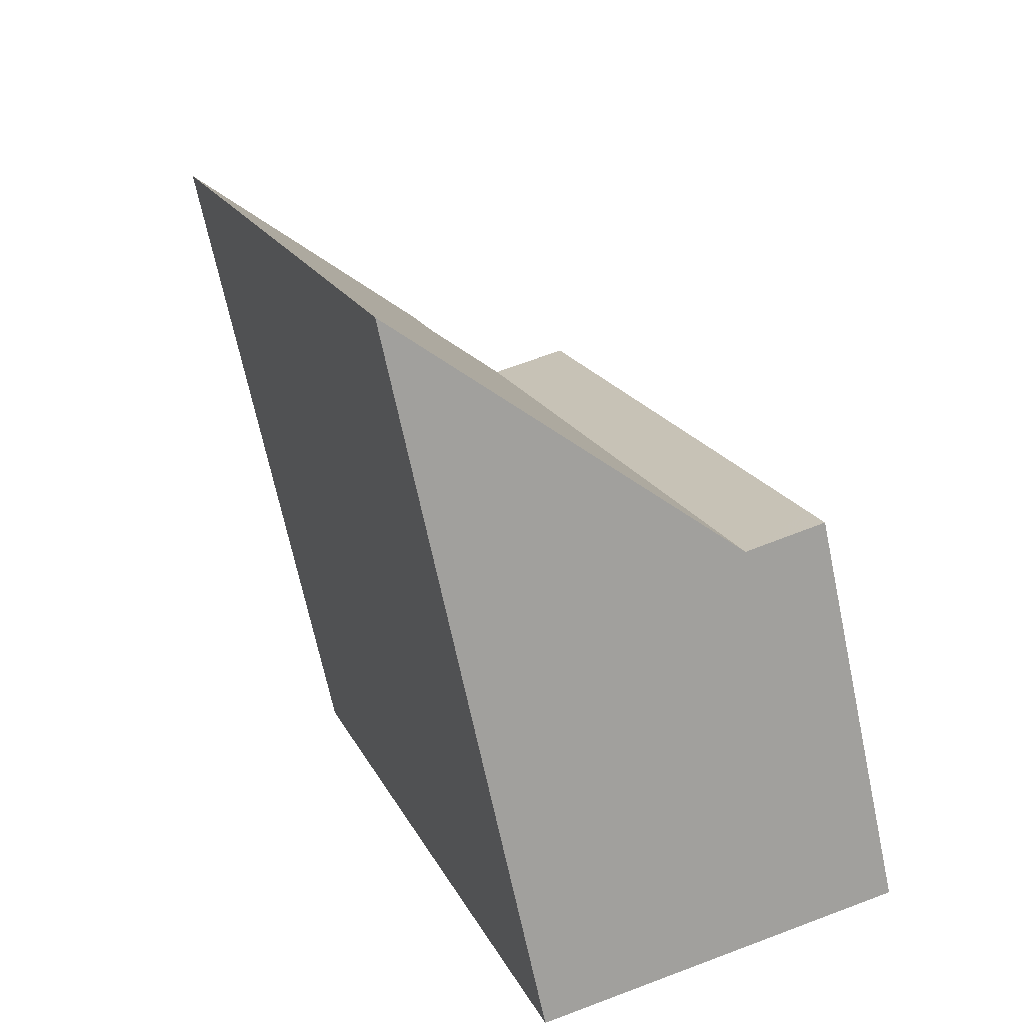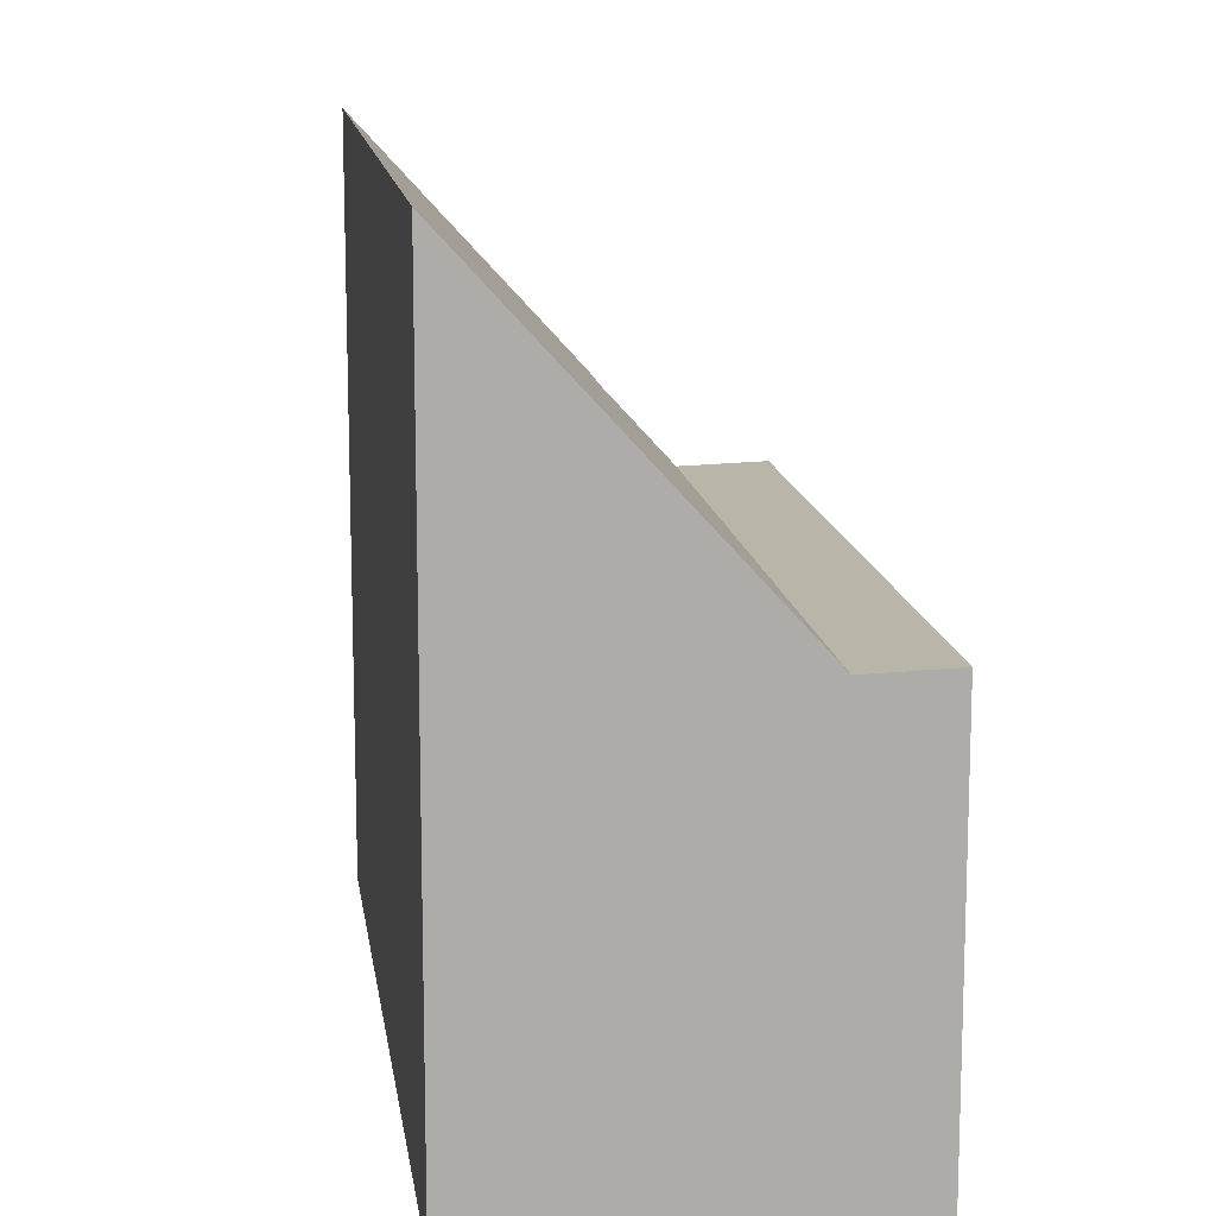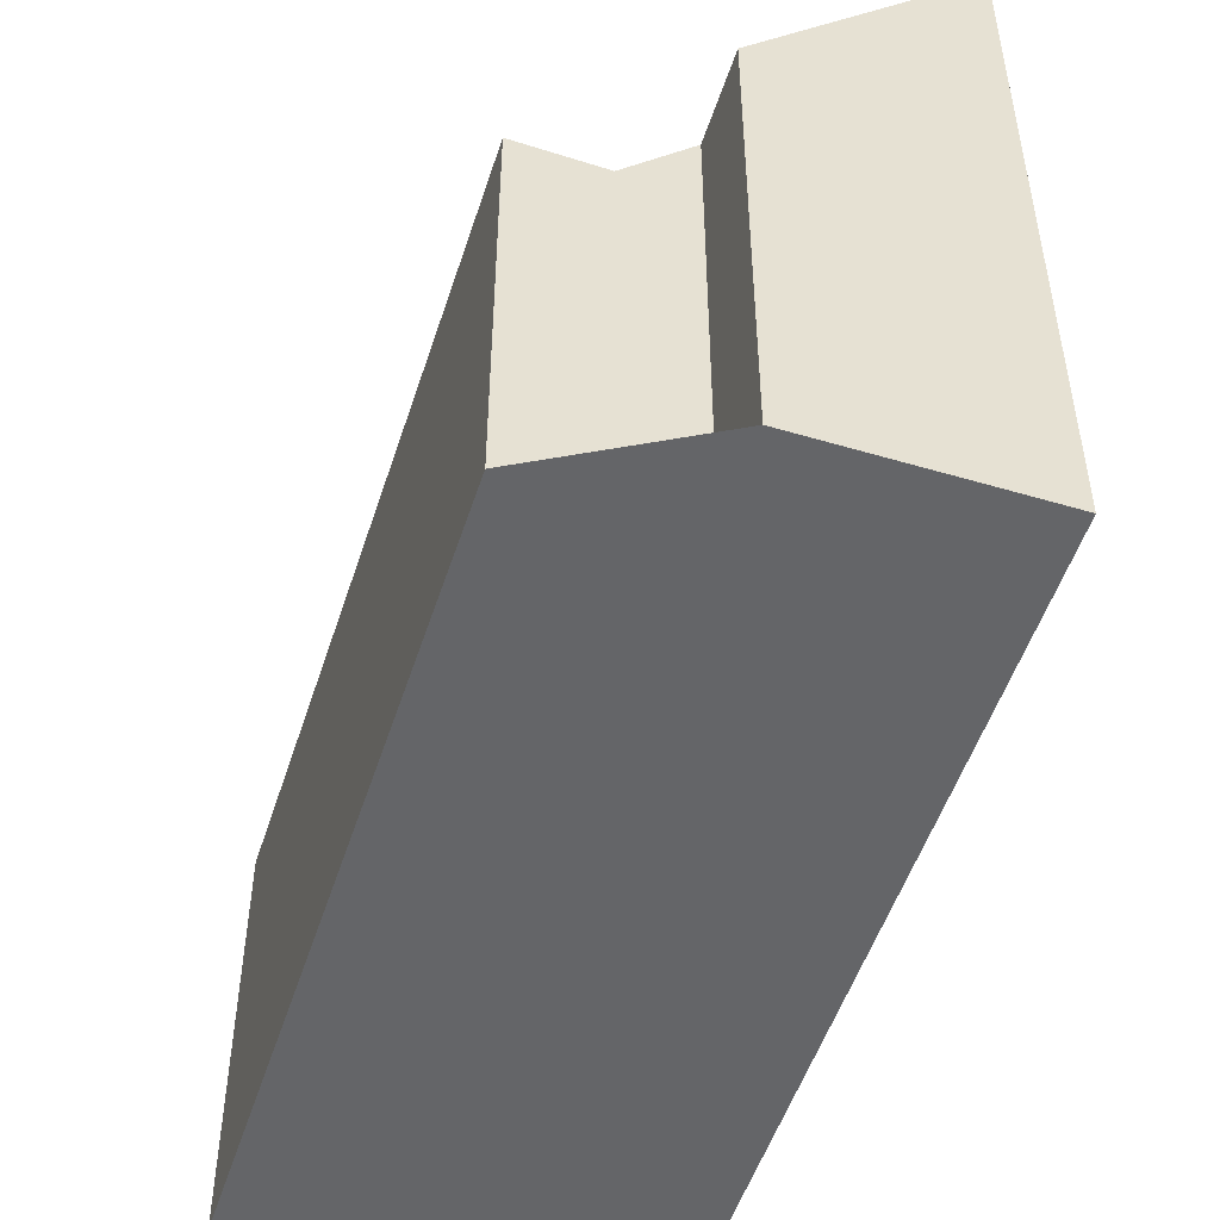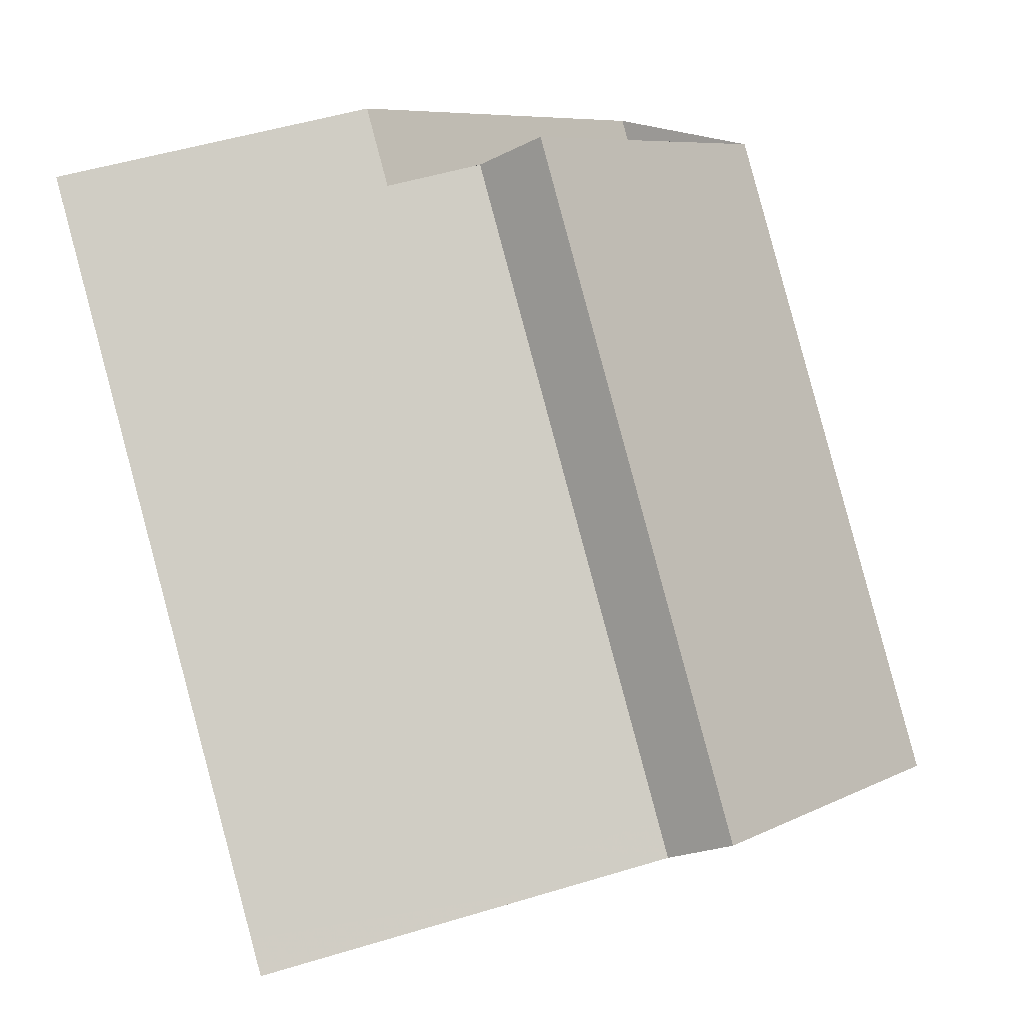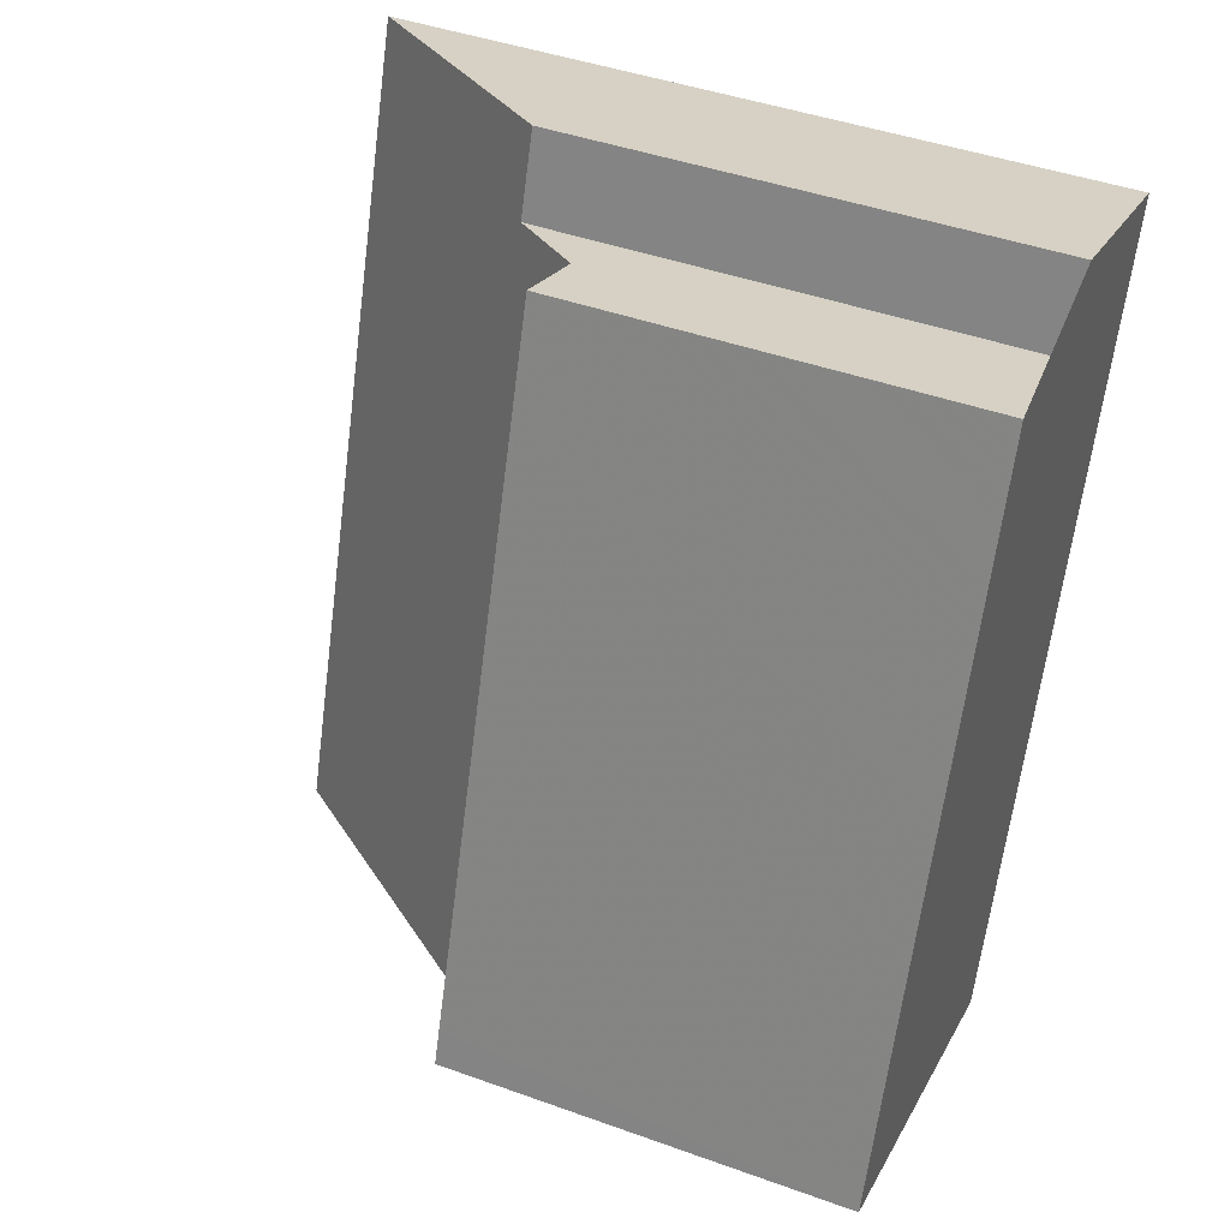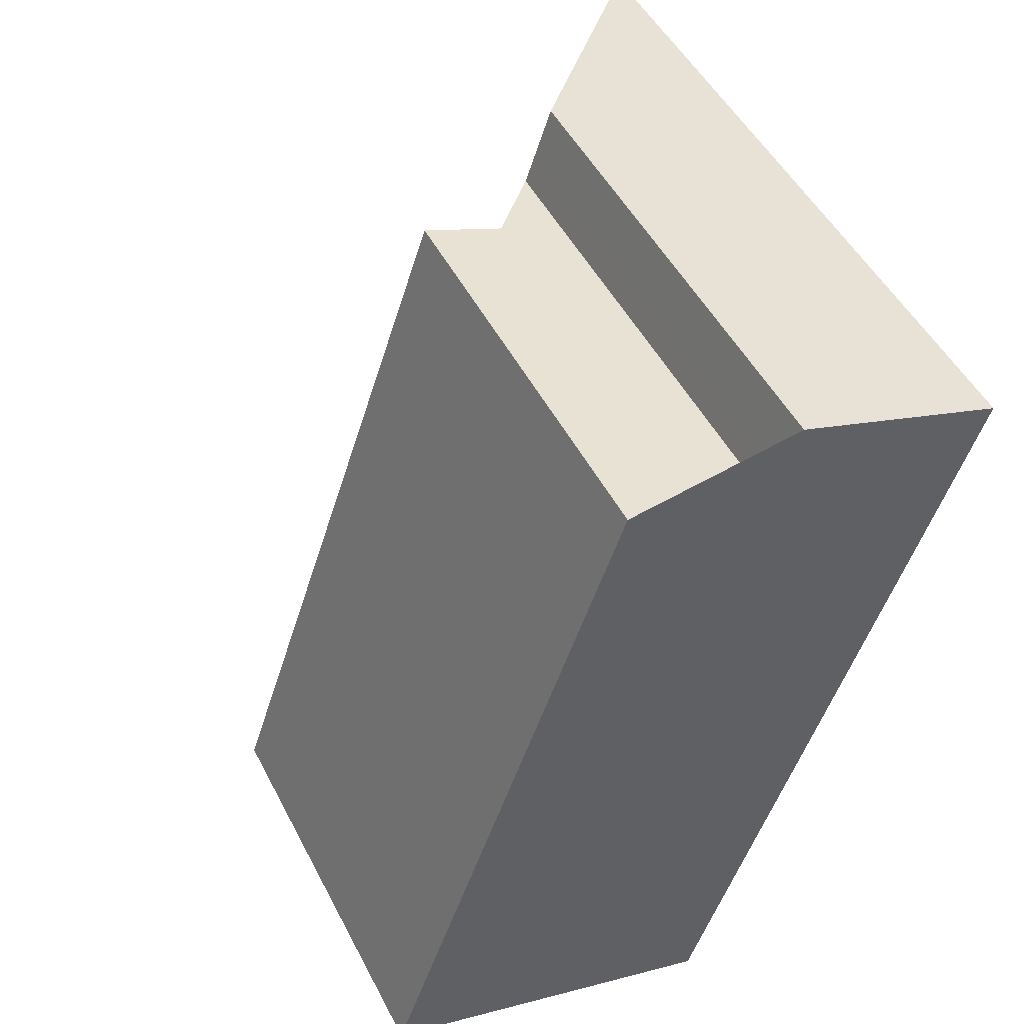
<metadata>
{"format":"obj","ext":"obj","renderer":"f3d","projection":"perspective","resolution":1024,"background":"white","views":[{"elev":-68.8,"azim":11.9,"up":"+Y"},{"elev":13.5,"azim":11.0,"up":"+Z"},{"elev":-51.6,"azim":-179.0,"up":"+Z"},{"elev":7.8,"azim":36.5,"up":"+Y"},{"elev":43.7,"azim":113.0,"up":"+Y"},{"elev":49.1,"azim":153.5,"up":"+Y"}]}
</metadata>
<code>
v -1915 -2589 10.41
v -1912 -2588 6.916
v -1912 -2589 6.921
v -1911 -2600 10.44
v -1910 -2588 5.882
v -1906 -2598 5.883
v -1907 -2599 5.846
v -1911 -2589 5.844
v -1912 -2588 6.919
v -1915 -2589 10.41
v -1911 -2589 5.844
v -1907 -2599 5.846
v -1906 -2598 5.883
v -1910 -2588 5.881
v -1907 -2598 5.846
v -1907 -2598 5.846
v -1911 -2600 10.44
v -1906 -2598 5.883
v -1906 -2598 5.882
v -1908 -2599 6.917
v -1908 -2599 6.915
v -1912 -2589 6.894
v -1912 -2588 6.916
v -1915 -2589 10.41
v -1915 -2589 1.776e-15
v -1912 -2588 0
v -1912 -2588 6.919
v -1912 -2588 6.916
v -1912 -2588 0
v -1912 -2588 0
v -1912 -2589 6.894
v -1912 -2589 6.921
v -1912 -2589 0
v -1912 -2589 0
v -1911 -2600 10.44
v -1911 -2600 10.44
v -1911 -2600 0
v -1911 -2600 0
v -1906 -2598 5.883
v -1910 -2588 5.882
v -1910 -2588 0
v -1906 -2598 0
v -1906 -2598 5.883
v -1906 -2598 5.883
v -1906 -2598 0
v -1906 -2598 0
v -1908 -2599 6.917
v -1907 -2599 5.846
v -1907 -2599 0
v -1908 -2599 0
v -1912 -2589 6.921
v -1912 -2588 6.919
v -1912 -2588 0
v -1912 -2589 0
v -1915 -2589 10.41
v -1915 -2589 10.41
v -1915 -2589 1.776e-15
v -1915 -2589 1.776e-15
v -1910 -2588 5.881
v -1911 -2589 5.844
v -1911 -2589 0
v -1910 -2588 -8.882e-16
v -1907 -2599 5.846
v -1906 -2598 5.883
v -1906 -2598 0
v -1907 -2599 0
v -1910 -2588 5.882
v -1910 -2588 5.881
v -1910 -2588 -8.882e-16
v -1910 -2588 0
v -1915 -2589 10.41
v -1911 -2600 10.44
v -1911 -2600 0
v -1915 -2589 1.776e-15
v -1906 -2598 5.883
v -1906 -2598 5.883
v -1906 -2598 0
v -1906 -2598 0
v -1911 -2600 10.44
v -1908 -2599 6.917
v -1908 -2599 0
v -1911 -2600 0
v -1911 -2589 5.844
v -1912 -2589 6.894
v -1912 -2589 0
v -1911 -2589 0
v -1915 -2589 0
v -1912 -2588 0
v -1912 -2589 0
v -1910 -2588 0
v -1906 -2598 0
v -1911 -2600 0
f 10 1 2 9
f 21 15 7 20
f 19 14 5 18
f 16 11 14 19
f 22 8 15 21
f 18 6 13 19
f 19 13 12 16
f 20 4 17 21
f 21 17 10 9 3 22
f 24 25 26 23
f 28 29 30 27
f 32 33 34 31
f 36 37 38 35
f 40 41 42 39
f 44 45 46 43
f 48 49 50 47
f 52 53 54 51
f 56 57 58 55
f 60 61 62 59
f 64 65 66 63
f 68 69 70 67
f 72 73 74 71
f 76 77 78 75
f 80 81 82 79
f 84 85 86 83
f 88 89 90 91 92 87

</code>
